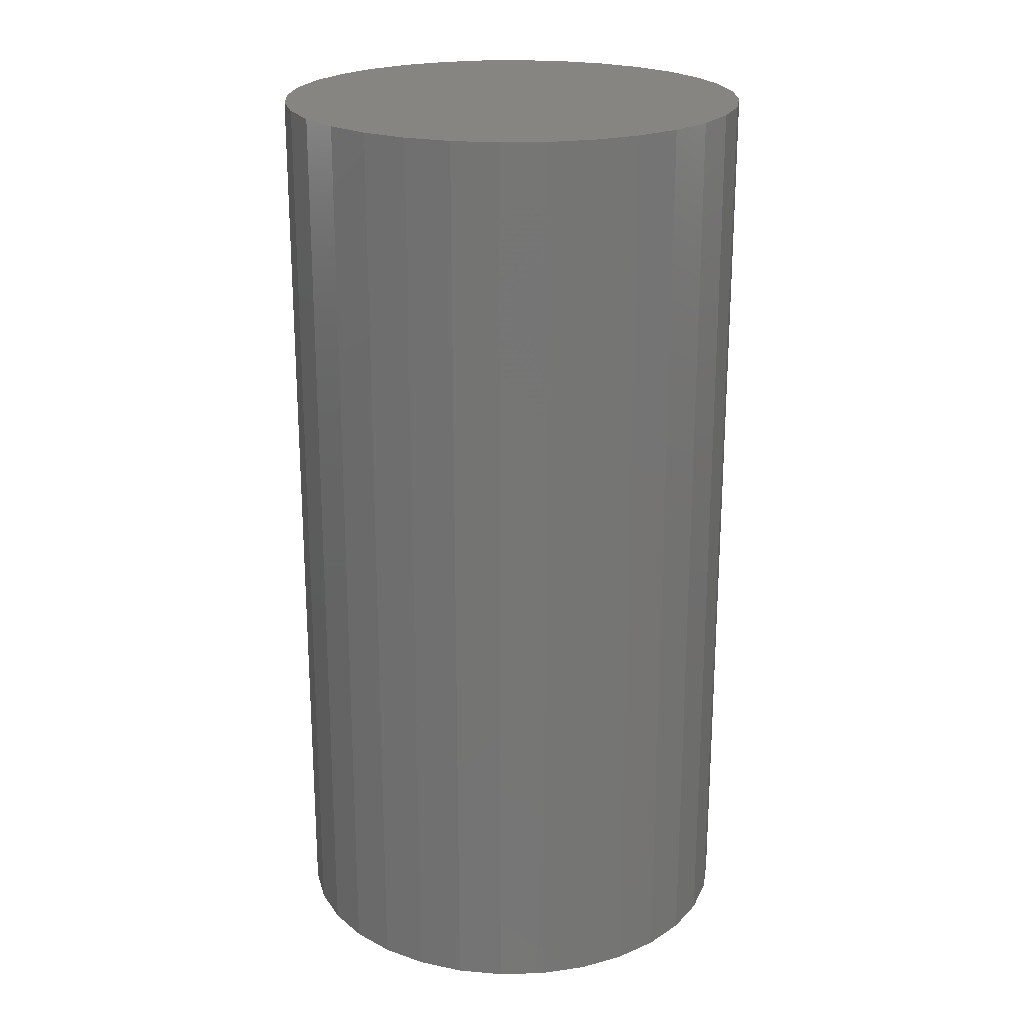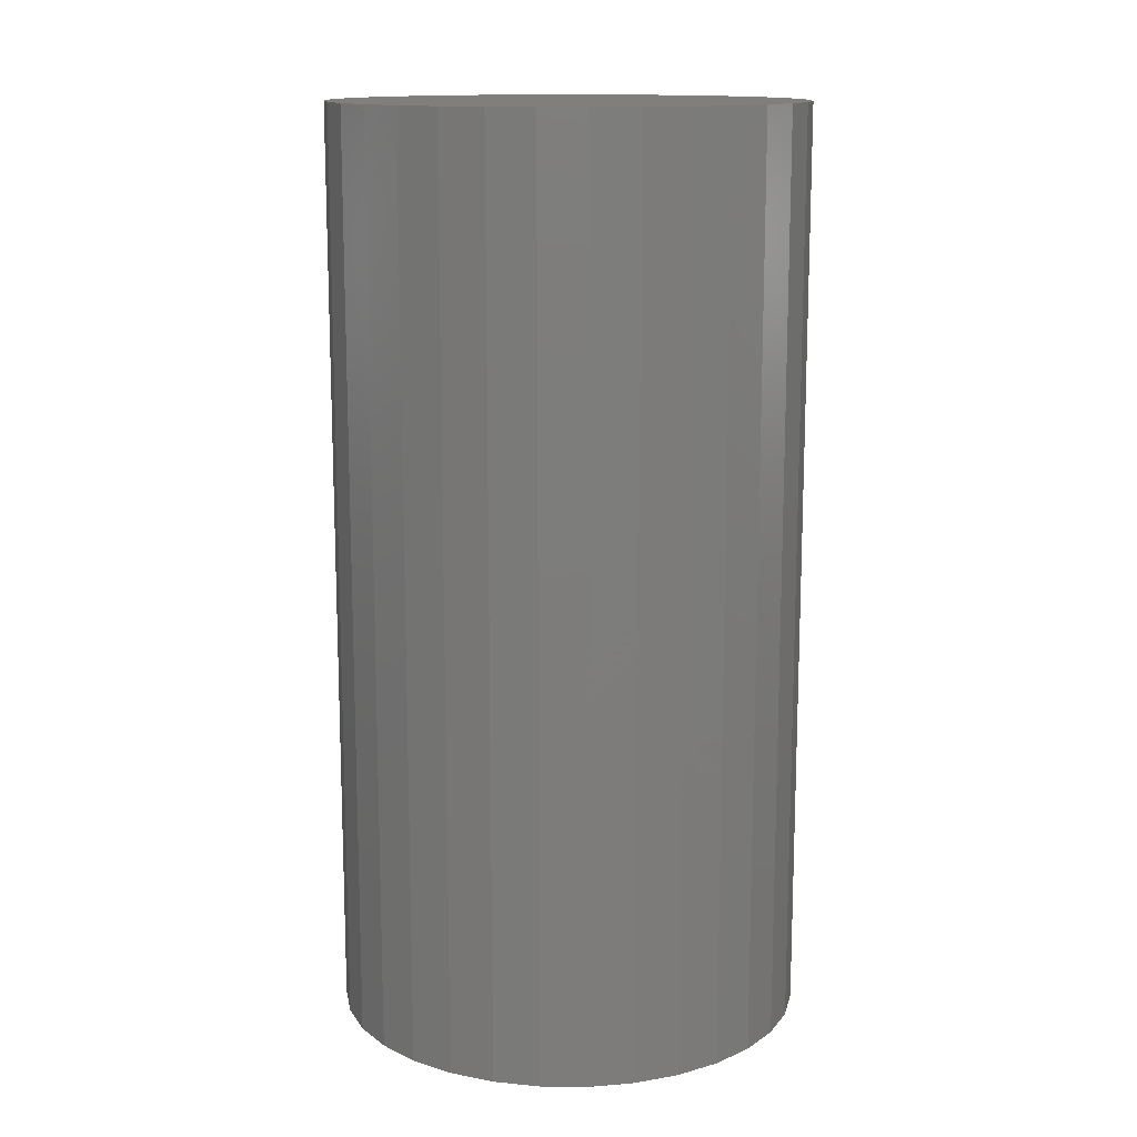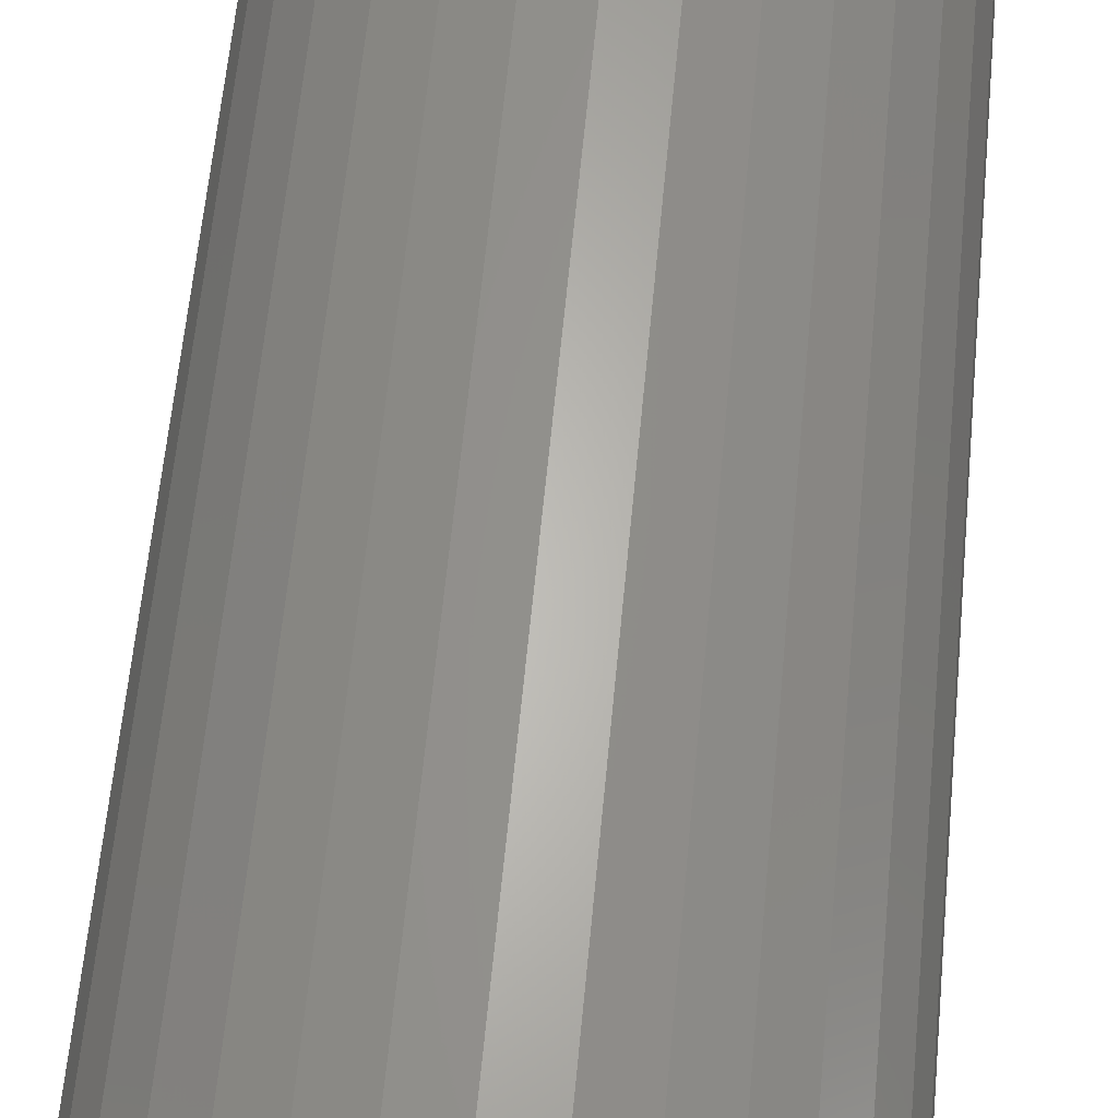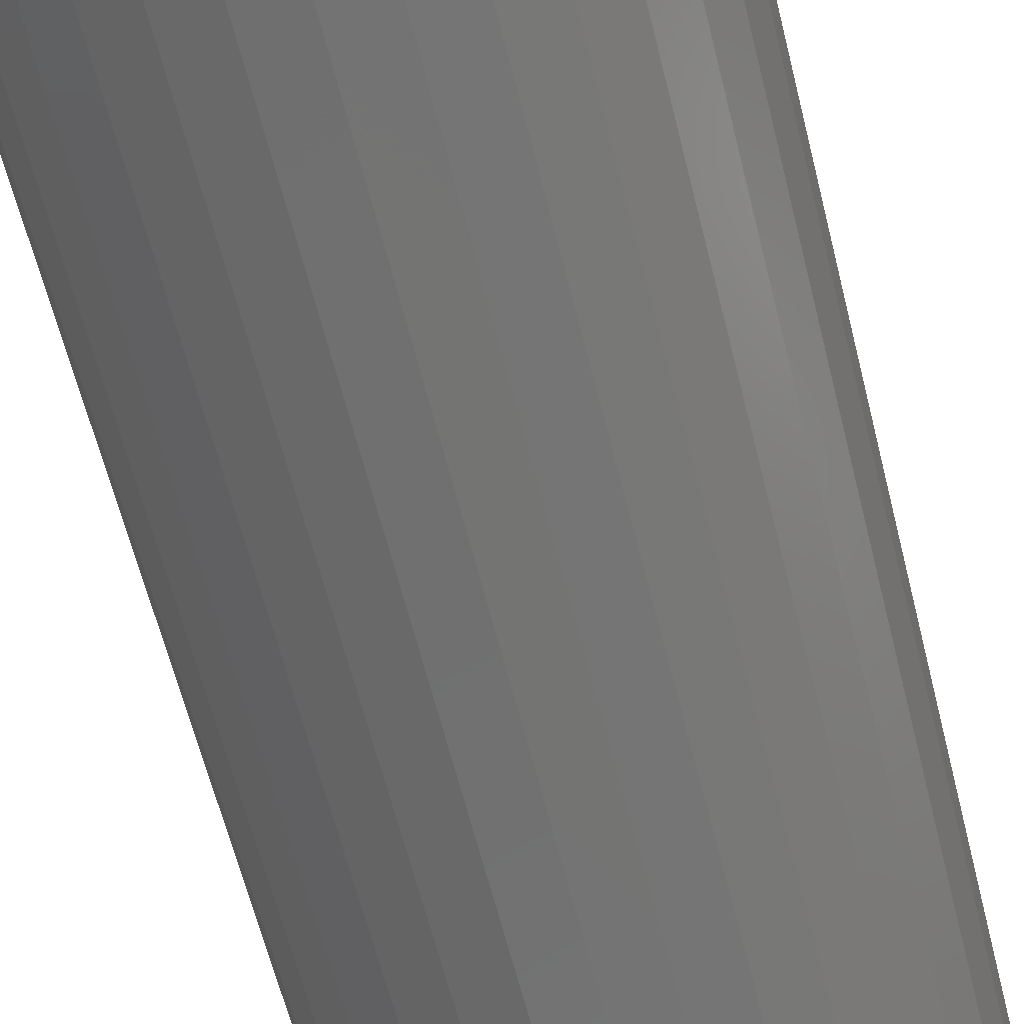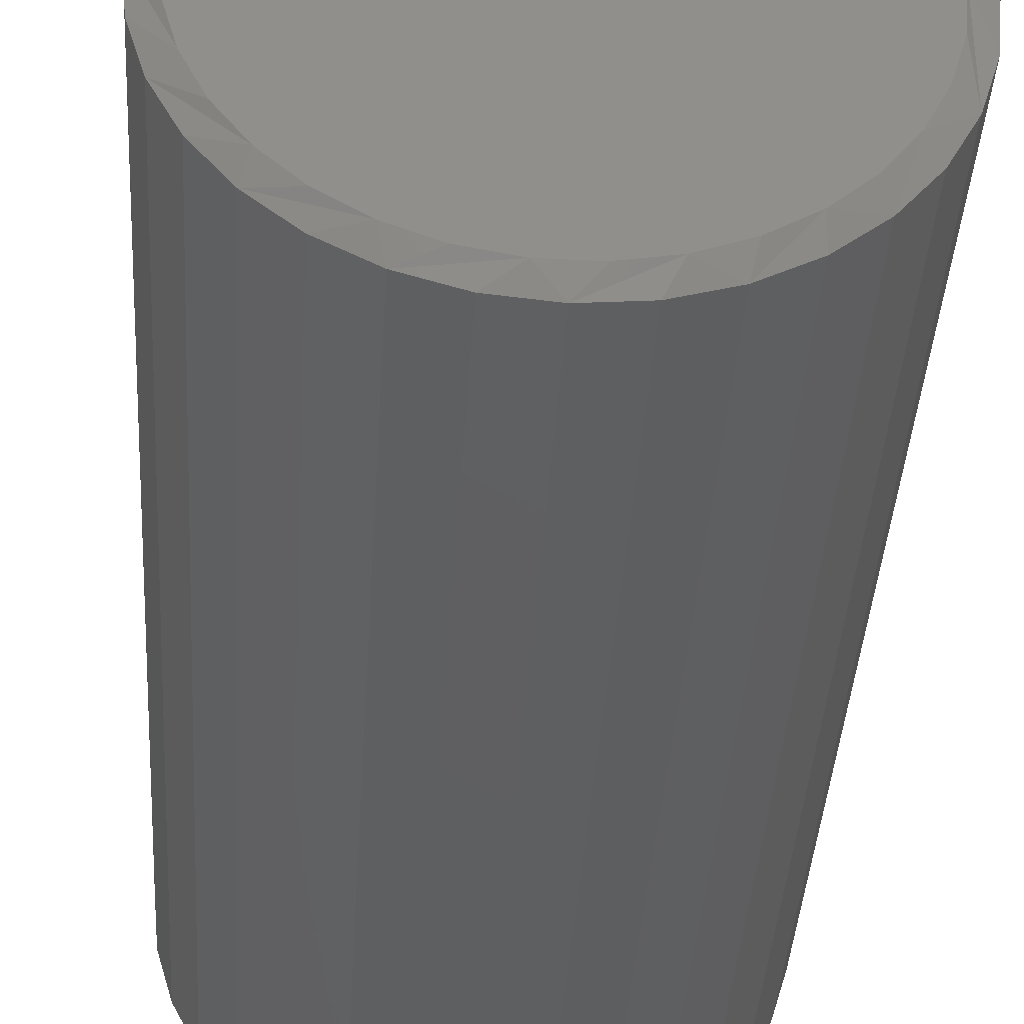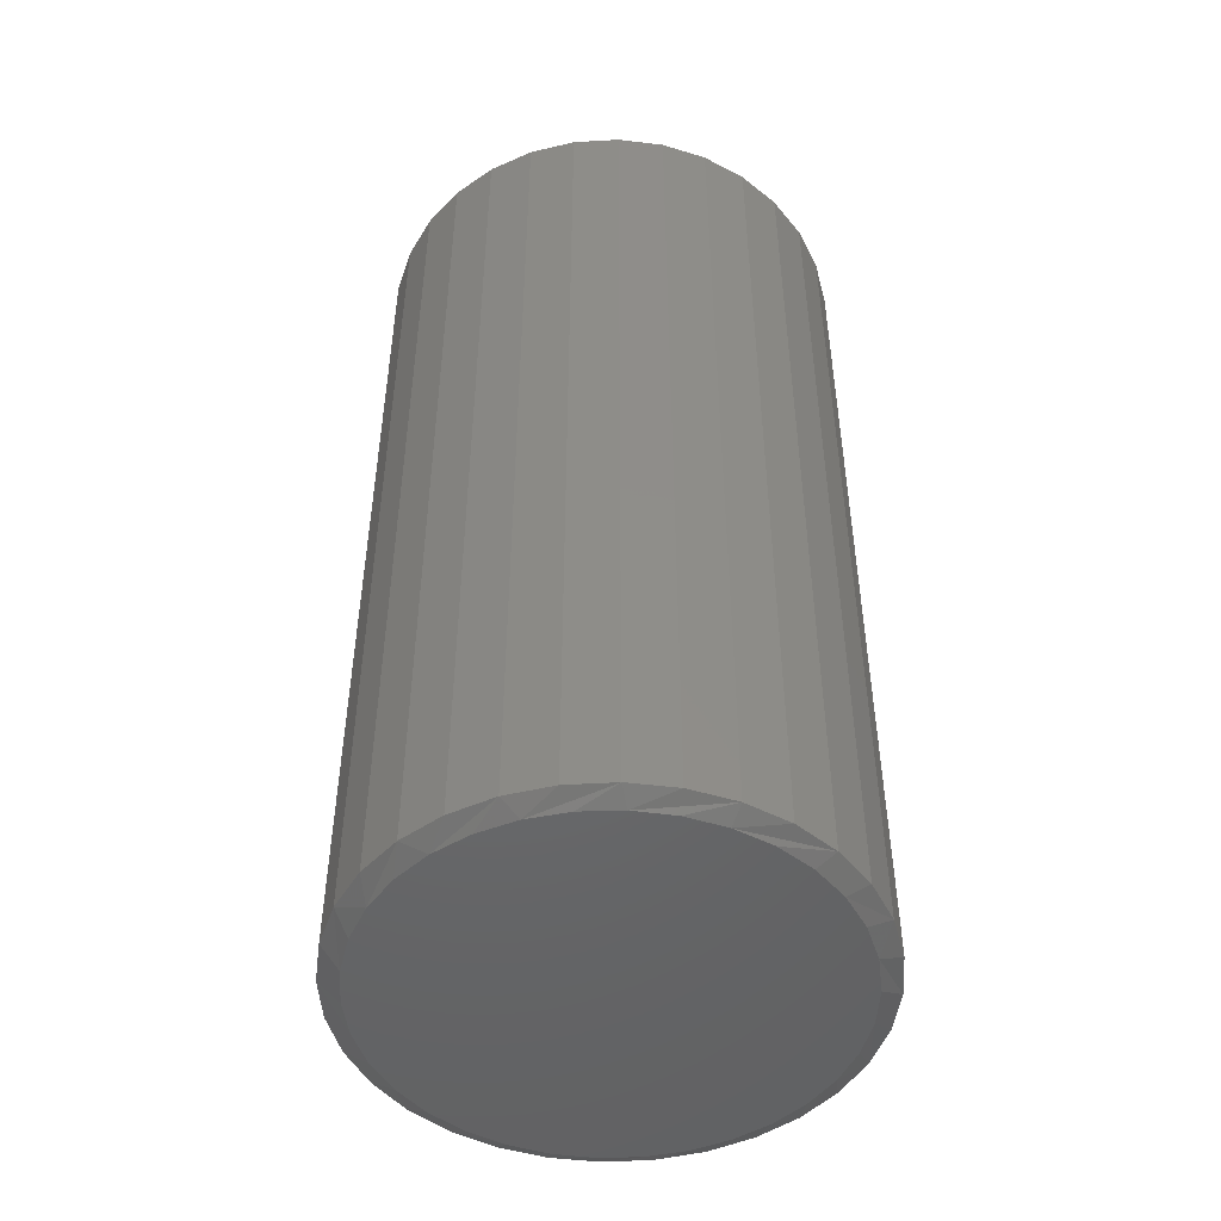
<metadata>
{"format":"stl","ext":"stl","renderer":"f3d","projection":"perspective","resolution":1024,"background":"white","views":[{"elev":22.1,"azim":171.7,"up":"+Z"},{"elev":13.6,"azim":130.5,"up":"+Z"},{"elev":63.8,"azim":5.5,"up":"+Y"},{"elev":-64.3,"azim":-165.8,"up":"+Y"},{"elev":-38.9,"azim":176.5,"up":"+Y"},{"elev":-48.5,"azim":-114.5,"up":"+Z"}]}
</metadata>
<code>
# stl→obj: 98 verts, 192 faces
v -0.04363 0.1712 0
v -0.01209 0.1771 0
v 0.01999 0.1771 0
v 0.05152 0.1712 0
v -0.07354 0.1596 0
v 0.08144 0.1596 0
v 0.05152 -0.1633 0
v -0.04363 -0.1633 0
v 0.08144 -0.1517 0
v -0.01209 -0.1692 0
v 0.01999 -0.1692 0
v -0.07354 -0.1517 0
v -0.1008 -0.1348 0
v 0.1087 -0.1348 0
v -0.1245 -0.1132 0
v 0.1324 -0.1132 0
v -0.1439 -0.08757 0
v 0.1518 -0.08757 0
v -0.1582 -0.05885 0
v 0.1661 -0.05885 0
v -0.1669 -0.028 0
v 0.1748 -0.028 0
v -0.1699 0.003946 0
v 0.1778 0.003947 0
v -0.1669 0.03589 0
v 0.1748 0.03589 0
v -0.1582 0.06675 0
v 0.1661 0.06675 0
v -0.1439 0.09547 0
v 0.1518 0.09547 0
v -0.1245 0.1211 0
v 0.1324 0.1211 0
v -0.1008 0.1427 0
v 0.1087 0.1427 0
v 0.1934 0.003947 0.007812
v 0.1934 0.003947 0.75
v 0.1898 -0.03302 0.007812
v 0.1898 -0.03302 0.75
v 0.179 -0.06856 0.007812
v 0.179 -0.06856 0.75
v 0.1615 -0.1013 0.007812
v 0.1615 -0.1013 0.75
v 0.1379 -0.13 0.007812
v 0.1379 -0.13 0.75
v 0.1092 -0.1536 0.007812
v 0.1092 -0.1536 0.75
v 0.07646 -0.1711 0.007812
v 0.07646 -0.1711 0.75
v 0.04091 -0.1819 0.007812
v 0.04091 -0.1819 0.75
v 0.003947 -0.1855 0.007812
v 0.003947 -0.1855 0.75
v -0.03302 -0.1819 0.007812
v -0.03302 -0.1819 0.75
v -0.06856 -0.1711 0.007812
v -0.06856 -0.1711 0.75
v -0.1013 -0.1536 0.007812
v -0.1013 -0.1536 0.75
v -0.13 -0.13 0.007812
v -0.13 -0.13 0.75
v -0.1536 -0.1013 0.007812
v -0.1536 -0.1013 0.75
v -0.1711 -0.06856 0.007812
v -0.1711 -0.06856 0.75
v -0.1819 -0.03302 0.007812
v -0.1819 -0.03302 0.75
v -0.1855 0.003947 0.007812
v -0.1855 0.003947 0.75
v -0.1819 0.04091 0.007812
v -0.1819 0.04091 0.75
v -0.1711 0.07646 0.007812
v -0.1711 0.07646 0.75
v -0.1536 0.1092 0.007812
v -0.1536 0.1092 0.75
v -0.13 0.1379 0.007812
v -0.13 0.1379 0.75
v -0.1013 0.1615 0.007812
v -0.1013 0.1615 0.75
v -0.06856 0.179 0.007812
v -0.06856 0.179 0.75
v -0.03302 0.1898 0.007812
v -0.03302 0.1898 0.75
v 0.003947 0.1934 0.007812
v 0.003947 0.1934 0.75
v 0.04091 0.1898 0.007812
v 0.04091 0.1898 0.75
v 0.07646 0.179 0.007812
v 0.07646 0.179 0.75
v 0.1092 0.1615 0.007812
v 0.1092 0.1615 0.75
v 0.1379 0.1379 0.007812
v 0.1379 0.1379 0.75
v 0.1615 0.1092 0.007812
v 0.1615 0.1092 0.75
v 0.179 0.07646 0.007812
v 0.179 0.07646 0.75
v 0.1898 0.04091 0.007812
v 0.1898 0.04091 0.75
f 1 2 3
f 4 1 3
f 5 1 4
f 6 5 4
f 7 8 9
f 10 8 7
f 11 10 7
f 8 12 9
f 9 12 13
f 9 13 14
f 14 13 15
f 14 15 16
f 16 15 17
f 16 17 18
f 18 17 19
f 18 19 20
f 20 19 21
f 20 21 22
f 22 21 23
f 22 23 24
f 24 23 25
f 24 25 26
f 26 25 27
f 26 27 28
f 28 27 29
f 28 29 30
f 30 29 31
f 30 31 32
f 32 31 33
f 32 33 34
f 34 33 5
f 34 5 6
f 35 36 37
f 37 36 38
f 37 38 39
f 39 38 40
f 39 40 41
f 41 40 42
f 41 42 43
f 43 42 44
f 43 44 45
f 45 44 46
f 45 46 47
f 47 46 48
f 47 48 49
f 49 48 50
f 49 50 51
f 51 50 52
f 51 52 53
f 53 52 54
f 53 54 55
f 55 54 56
f 55 56 57
f 57 56 58
f 57 58 59
f 59 58 60
f 59 60 61
f 61 60 62
f 61 62 63
f 63 62 64
f 63 64 65
f 65 64 66
f 65 66 67
f 67 66 68
f 67 68 69
f 69 68 70
f 69 70 71
f 71 70 72
f 71 72 73
f 73 72 74
f 73 74 75
f 75 74 76
f 75 76 77
f 77 76 78
f 77 78 79
f 79 78 80
f 79 80 81
f 81 80 82
f 81 82 83
f 83 82 84
f 83 84 85
f 85 84 86
f 85 86 87
f 87 86 88
f 87 88 89
f 89 88 90
f 89 90 91
f 91 90 92
f 91 92 93
f 93 92 94
f 93 94 95
f 95 94 96
f 95 96 97
f 97 96 98
f 97 98 35
f 35 98 36
f 30 91 93
f 93 95 30
f 30 95 28
f 34 87 89
f 89 91 34
f 34 91 32
f 4 83 85
f 85 87 4
f 4 87 6
f 2 79 81
f 81 83 2
f 2 83 3
f 5 75 77
f 77 79 5
f 5 79 1
f 31 71 73
f 73 75 31
f 31 75 33
f 69 71 27
f 27 71 29
f 95 26 28
f 91 30 32
f 87 34 6
f 83 4 3
f 79 2 1
f 75 5 33
f 71 31 29
f 67 69 27
f 67 27 25
f 67 25 23
f 24 26 95
f 24 95 97
f 24 97 35
f 17 59 61
f 61 63 17
f 17 63 19
f 13 55 57
f 57 59 13
f 13 59 15
f 8 51 53
f 53 55 8
f 8 55 12
f 11 47 49
f 49 51 11
f 11 51 10
f 9 43 45
f 45 47 9
f 9 47 7
f 16 39 41
f 41 43 16
f 16 43 14
f 37 39 20
f 20 39 18
f 63 21 19
f 59 17 15
f 55 13 12
f 51 8 10
f 47 11 7
f 43 9 14
f 39 16 18
f 35 37 20
f 35 20 22
f 35 22 24
f 23 21 63
f 23 63 65
f 23 65 67
f 82 86 84
f 86 82 80
f 86 80 88
f 48 54 50
f 50 54 52
f 88 80 90
f 90 80 78
f 90 78 92
f 92 78 76
f 92 76 94
f 94 76 74
f 94 74 96
f 96 74 72
f 96 72 98
f 98 72 70
f 98 70 36
f 36 70 68
f 36 68 38
f 38 68 66
f 38 66 40
f 40 66 64
f 40 64 42
f 42 64 62
f 42 62 44
f 44 62 60
f 44 60 46
f 46 60 58
f 46 58 48
f 48 58 56
f 48 56 54

</code>
